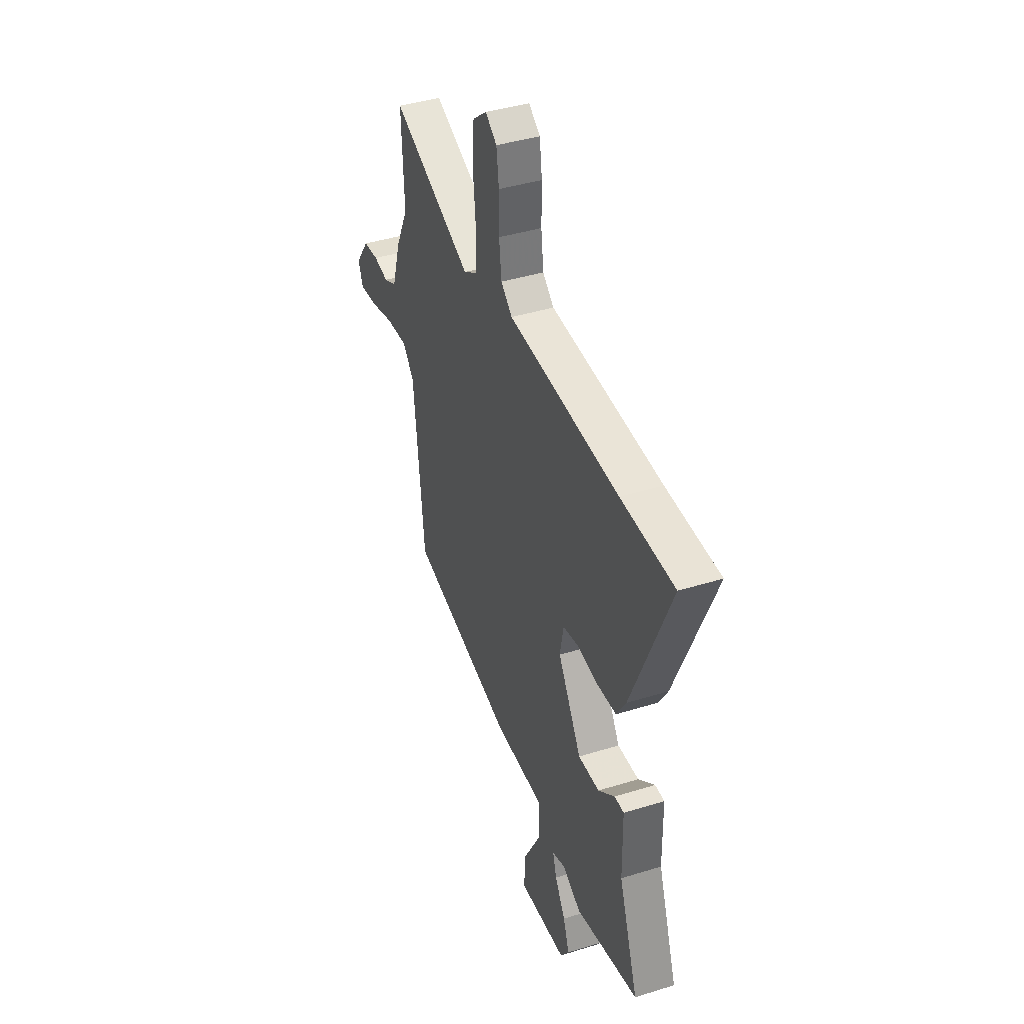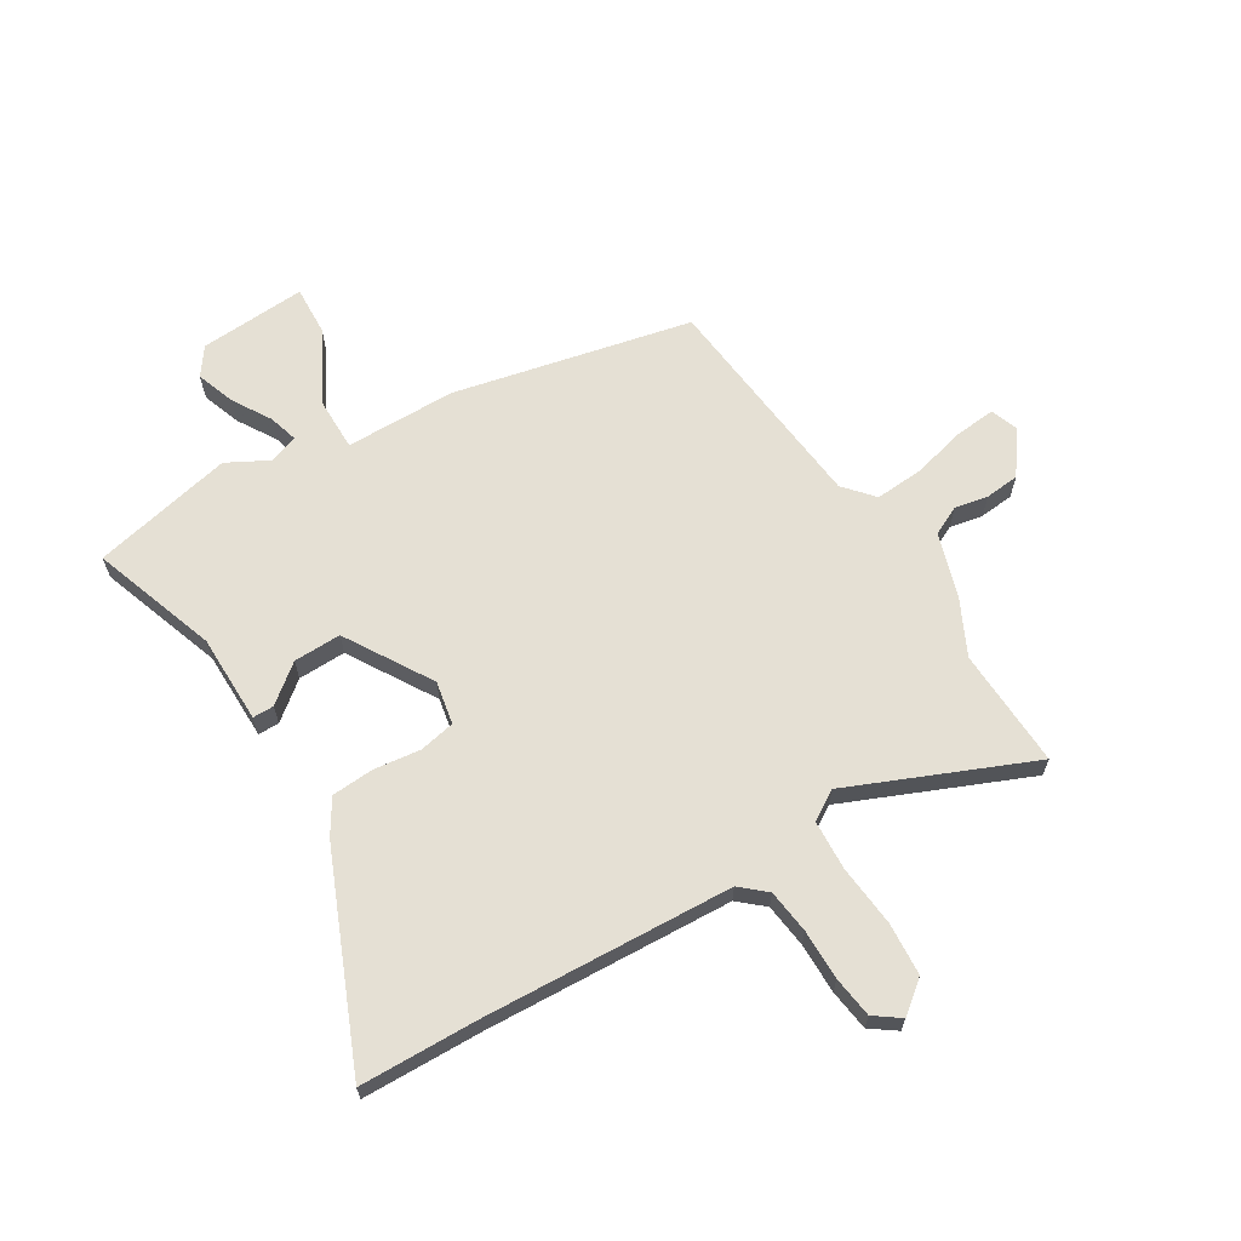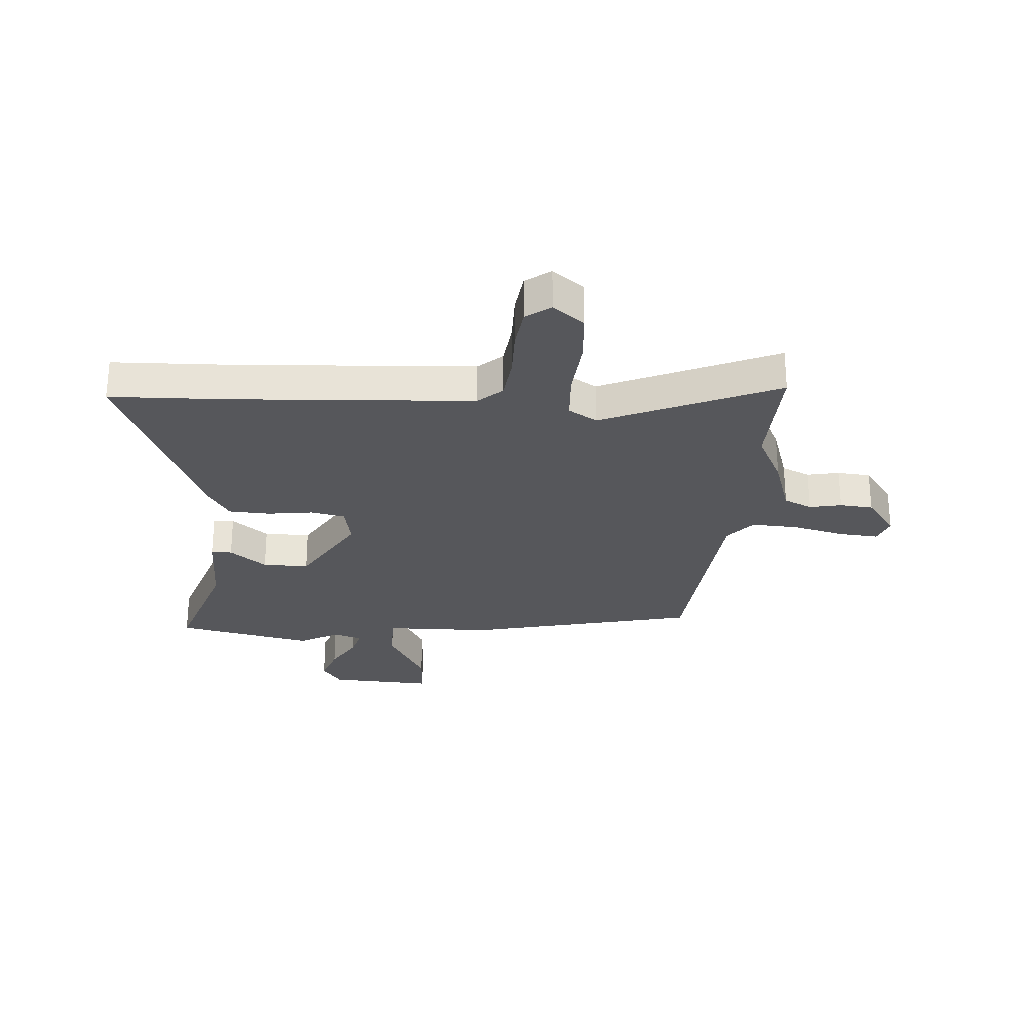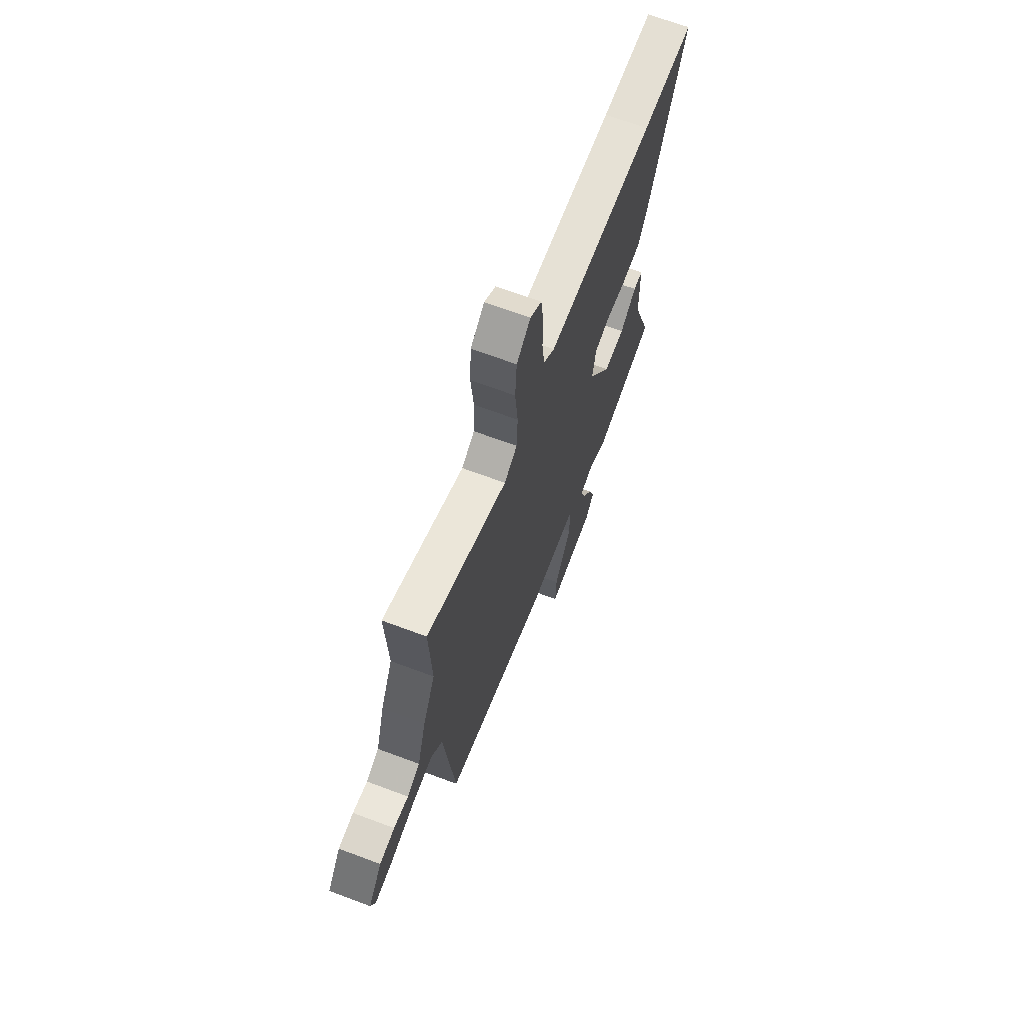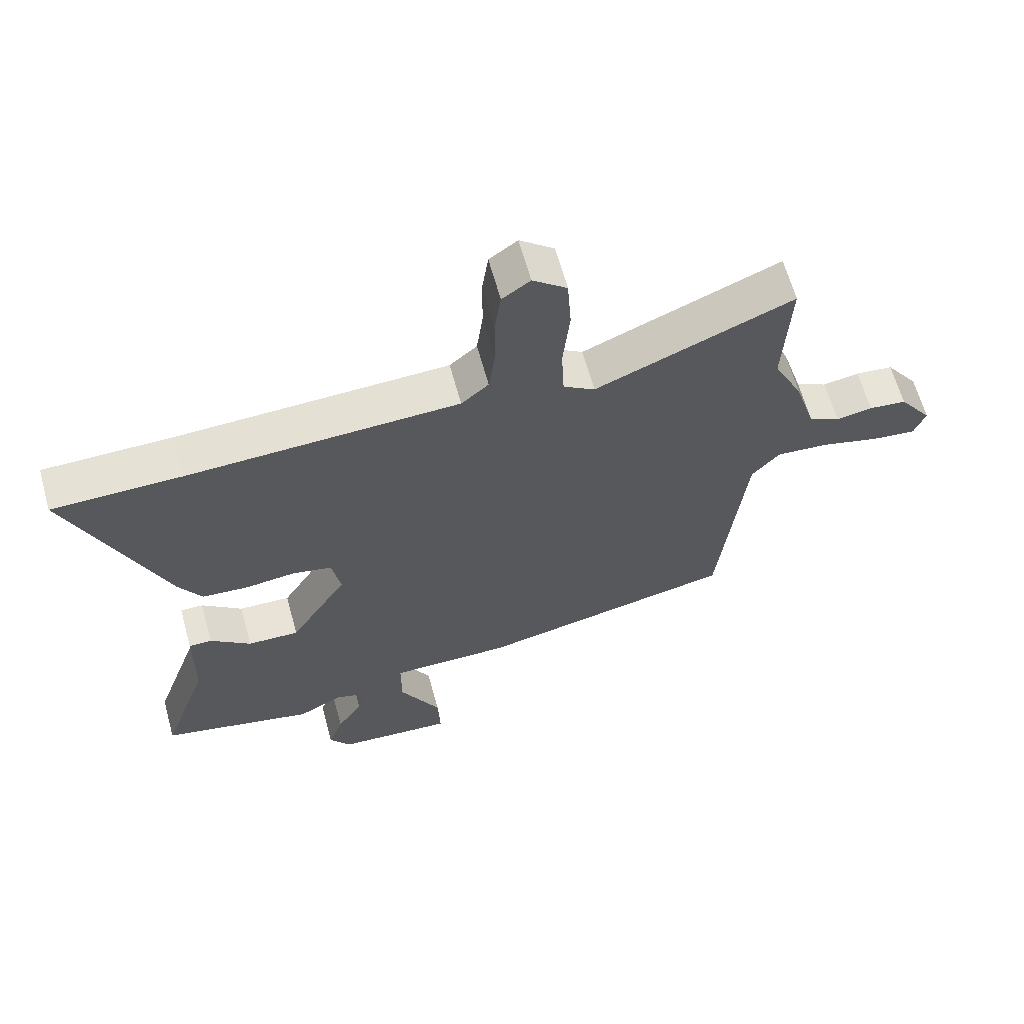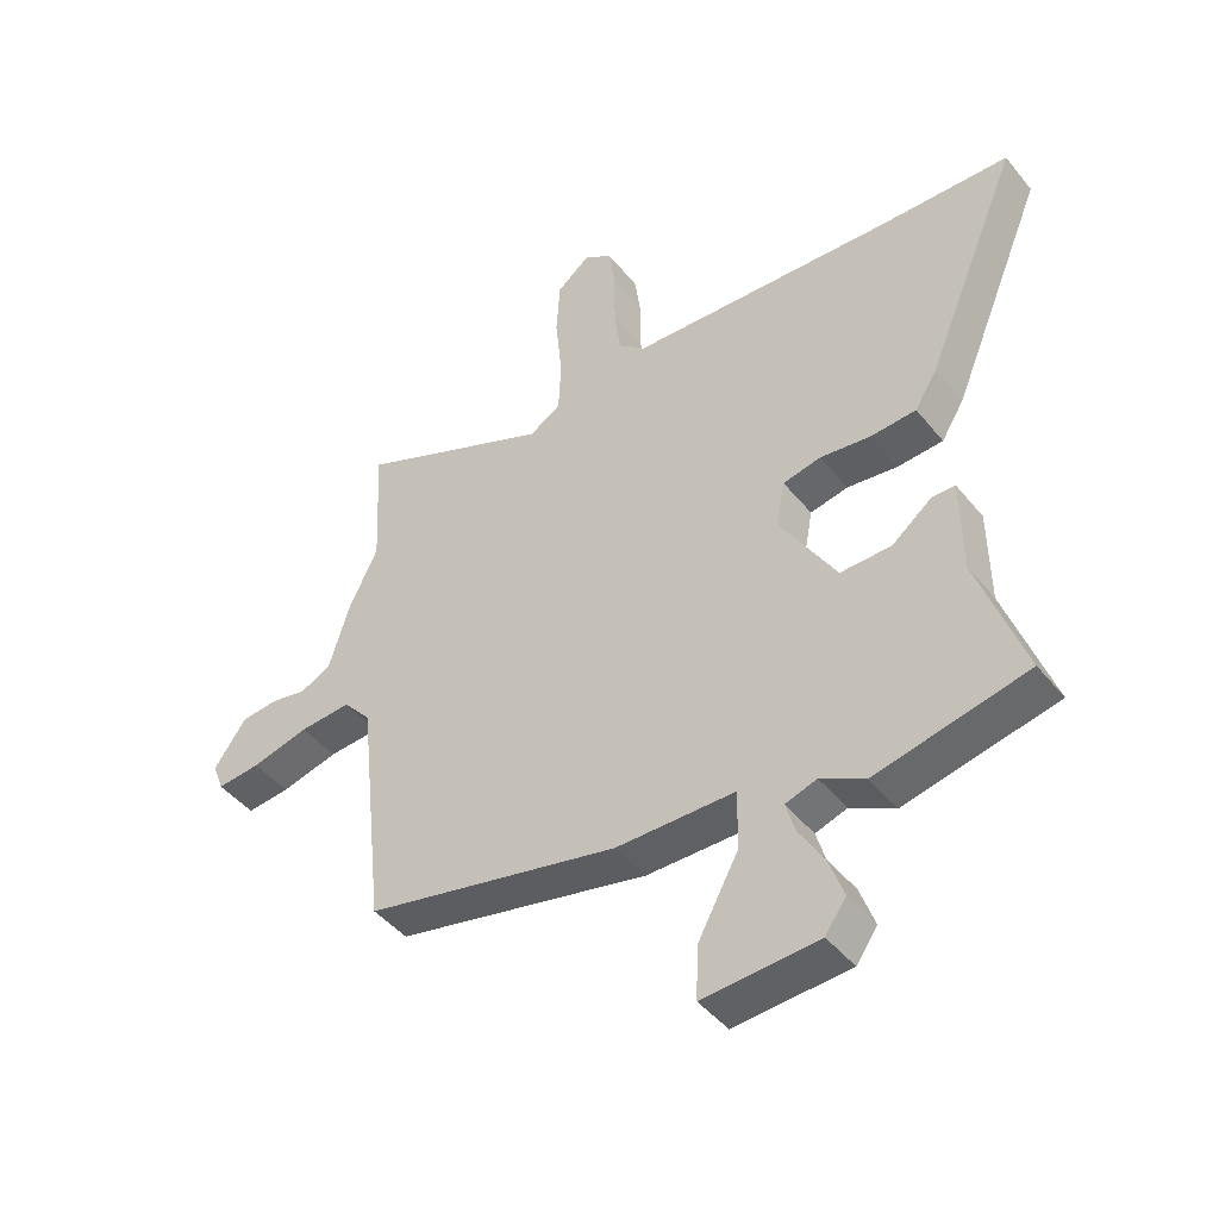
<metadata>
{"format":"obj","ext":"obj","renderer":"f3d","projection":"perspective","resolution":1024,"background":"white","views":[{"elev":40.9,"azim":-110.8,"up":"+Z"},{"elev":65.4,"azim":-31.1,"up":"+Y"},{"elev":-27.3,"azim":-3.4,"up":"+Y"},{"elev":67.6,"azim":110.6,"up":"+Z"},{"elev":63.4,"azim":-15.3,"up":"+Z"},{"elev":-44.7,"azim":-143.9,"up":"+Z"}]}
</metadata>
<code>
v 0.444 0.07 -0.362
v 0.03 0.07 -0.452
v -0.163 0.07 -0.453
v -0.163 0.07 -0.547
v -0.097 0.07 -0.669
v -0.093 0.07 -0.756
v -0.28 0.07 -0.744
v -0.314 0.07 -0.696
v -0.29 0.07 -0.629
v -0.249 0.07 -0.562
v -0.234 0.07 -0.511
v -0.285 0.07 -0.494
v -0.357 0.07 -0.532
v -0.603 0.07 -0.477
v -0.527 0.07 -0.26
v -0.525 0.07 -0.105
v -0.488 0.07 -0.105
v -0.423 0.07 -0.157
v -0.34 0.07 -0.159
v -0.248 0.07 -0.009
v -0.262 0.07 0.066
v -0.324 0.07 0.079
v -0.406 0.07 0.069
v -0.48 0.07 0.074
v -0.517 0.07 0.134
v -0.669 0.07 0.497
v -0.461 0.07 0.501
v -0.026 0.07 0.521
v 0.018 0.07 0.559
v 0.028 0.07 0.636
v 0.028 0.07 0.724
v 0.038 0.07 0.796
v 0.083 0.07 0.828
v 0.138 0.07 0.784
v 0.144 0.07 0.692
v 0.133 0.07 0.585
v 0.137 0.07 0.497
v 0.188 0.07 0.465
v 0.505 0.07 0.598
v 0.495 0.07 0.39
v 0.542 0.07 0.293
v 0.576 0.07 0.182
v 0.626 0.07 0.158
v 0.684 0.07 0.169
v 0.744 0.07 0.163
v 0.797 0.07 0.089
v 0.779 0.07 0.041
v 0.708 0.07 0.048
v 0.615 0.07 0.072
v 0.531 0.07 0.078
v 0.486 0.07 0.027
v 0.444 0 -0.362
v 0.03 0 -0.452
v -0.163 0 -0.453
v -0.163 0 -0.547
v -0.097 0 -0.669
v -0.093 0 -0.756
v -0.28 0 -0.744
v -0.314 0 -0.696
v -0.29 0 -0.629
v -0.249 0 -0.562
v -0.234 0 -0.511
v -0.285 0 -0.494
v -0.357 0 -0.532
v -0.603 0 -0.477
v -0.527 0 -0.26
v -0.525 0 -0.105
v -0.488 0 -0.105
v -0.423 0 -0.157
v -0.34 0 -0.159
v -0.248 0 -0.009
v -0.262 0 0.066
v -0.324 0 0.079
v -0.406 0 0.069
v -0.48 0 0.074
v -0.517 0 0.134
v -0.669 0 0.497
v -0.461 0 0.501
v -0.026 0 0.521
v 0.018 0 0.559
v 0.028 0 0.636
v 0.028 0 0.724
v 0.038 0 0.796
v 0.083 0 0.828
v 0.138 0 0.784
v 0.144 0 0.692
v 0.133 0 0.585
v 0.137 0 0.497
v 0.188 0 0.465
v 0.505 0 0.598
v 0.495 0 0.39
v 0.542 0 0.293
v 0.576 0 0.182
v 0.626 0 0.158
v 0.684 0 0.169
v 0.744 0 0.163
v 0.797 0 0.089
v 0.779 0 0.041
v 0.708 0 0.048
v 0.615 0 0.072
v 0.531 0 0.078
v 0.486 0 0.027
f 47 48 49
f 46 47 49
f 45 46 49
f 44 45 49
f 43 44 49
f 42 43 49 50
f 42 50 51
f 41 42 51
f 40 41 51
f 38 39 40
f 34 35 36
f 33 34 36
f 32 33 36
f 31 32 36
f 30 31 36
f 29 30 36 37
f 28 29 37 38
f 25 26 27
f 24 25 27
f 23 24 27
f 22 23 27
f 27 28 38
f 22 27 38
f 21 22 38
f 15 16 17 18
f 15 18 19
f 14 15 19
f 13 14 19
f 12 13 19
f 11 12 19 20
f 8 9 10
f 7 8 10
f 6 7 10
f 5 6 10
f 4 5 10
f 3 4 10 11
f 1 2 3
f 51 1 3
f 40 51 3
f 38 40 3
f 21 38 3
f 20 21 3
f 3 11 20
f 100 99 98
f 100 98 97
f 100 97 96
f 100 96 95
f 100 95 94
f 101 100 94 93
f 102 101 93
f 102 93 92
f 102 92 91
f 91 90 89
f 87 86 85
f 87 85 84
f 87 84 83
f 87 83 82
f 87 82 81
f 88 87 81 80
f 89 88 80 79
f 78 77 76
f 78 76 75
f 78 75 74
f 78 74 73
f 89 79 78
f 89 78 73
f 89 73 72
f 69 68 67 66
f 70 69 66
f 70 66 65
f 70 65 64
f 70 64 63
f 71 70 63 62
f 61 60 59
f 61 59 58
f 61 58 57
f 61 57 56
f 61 56 55
f 62 61 55 54
f 54 53 52
f 54 52 102
f 54 102 91
f 54 91 89
f 54 89 72
f 54 72 71
f 71 62 54
f 1 52 53 2
f 2 53 54 3
f 3 54 55 4
f 4 55 56 5
f 5 56 57 6
f 6 57 58 7
f 7 58 59 8
f 8 59 60 9
f 9 60 61 10
f 10 61 62 11
f 11 62 63 12
f 12 63 64 13
f 13 64 65 14
f 14 65 66 15
f 15 66 67 16
f 16 67 68 17
f 17 68 69 18
f 18 69 70 19
f 19 70 71 20
f 20 71 72 21
f 21 72 73 22
f 22 73 74 23
f 23 74 75 24
f 24 75 76 25
f 25 76 77 26
f 26 77 78 27
f 27 78 79 28
f 28 79 80 29
f 29 80 81 30
f 30 81 82 31
f 31 82 83 32
f 32 83 84 33
f 33 84 85 34
f 34 85 86 35
f 35 86 87 36
f 36 87 88 37
f 37 88 89 38
f 38 89 90 39
f 39 90 91 40
f 40 91 92 41
f 41 92 93 42
f 42 93 94 43
f 43 94 95 44
f 44 95 96 45
f 45 96 97 46
f 46 97 98 47
f 47 98 99 48
f 48 99 100 49
f 49 100 101 50
f 50 101 102 51
f 51 102 52 1

</code>
